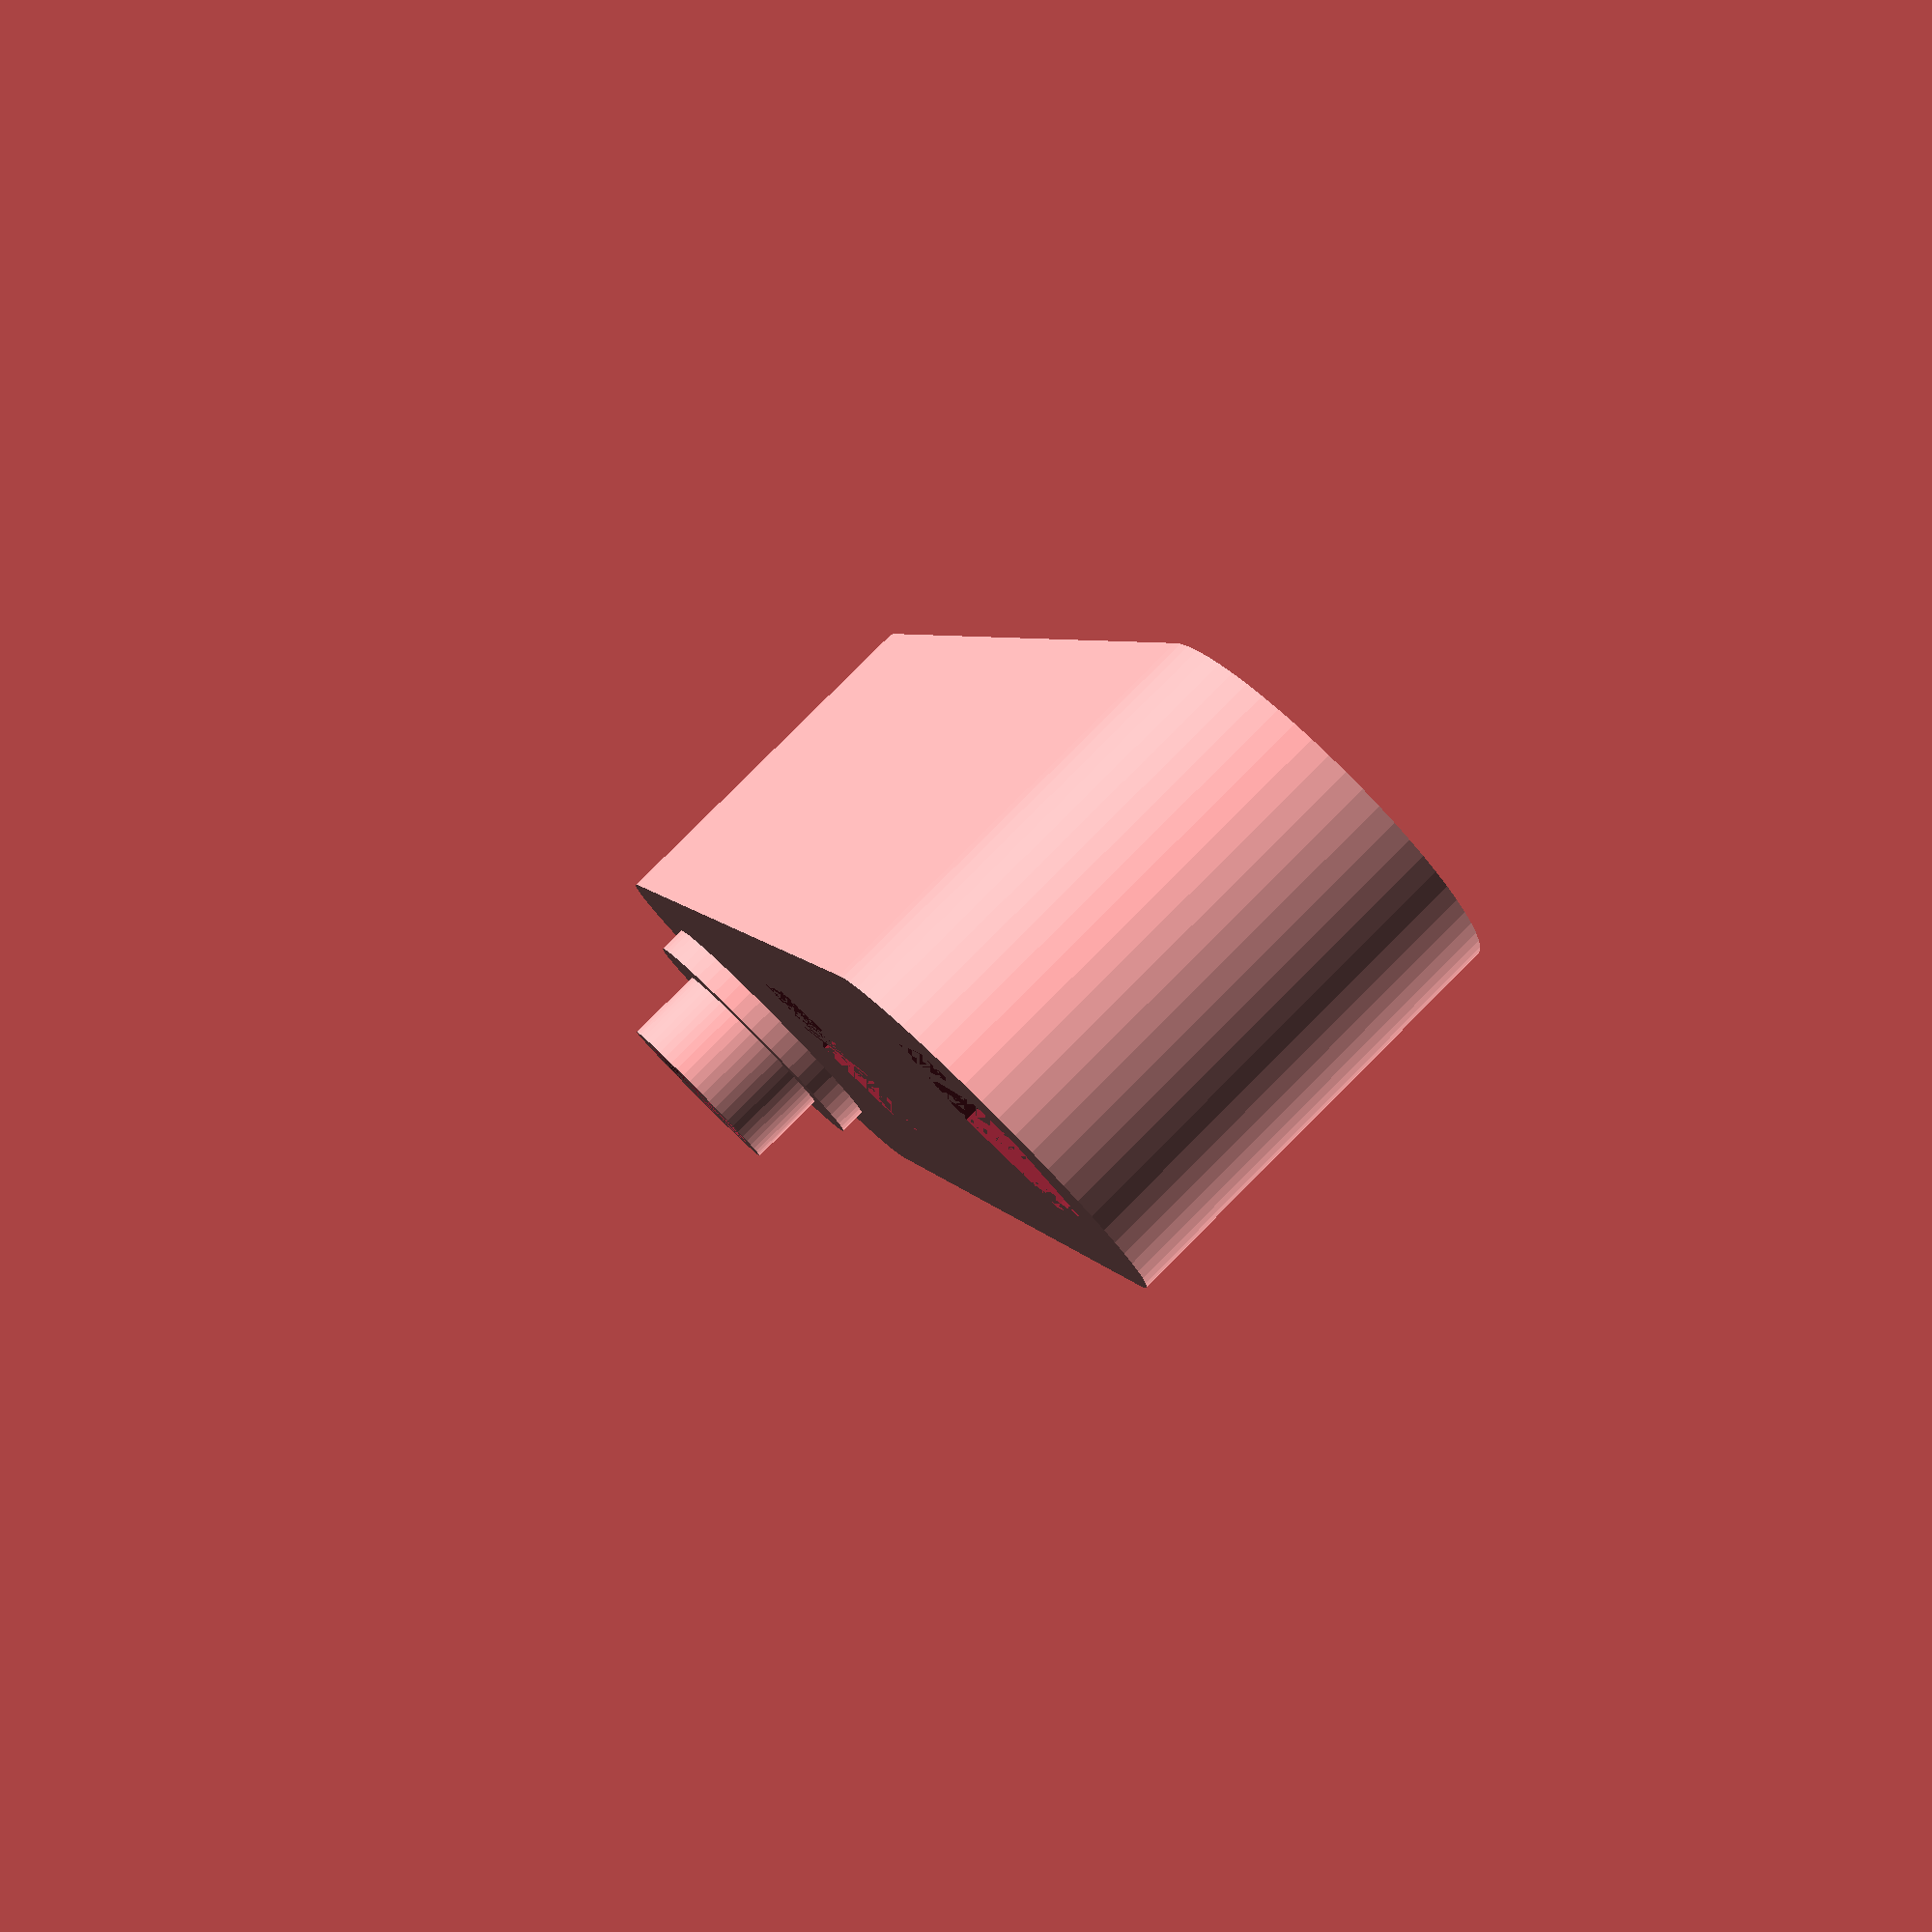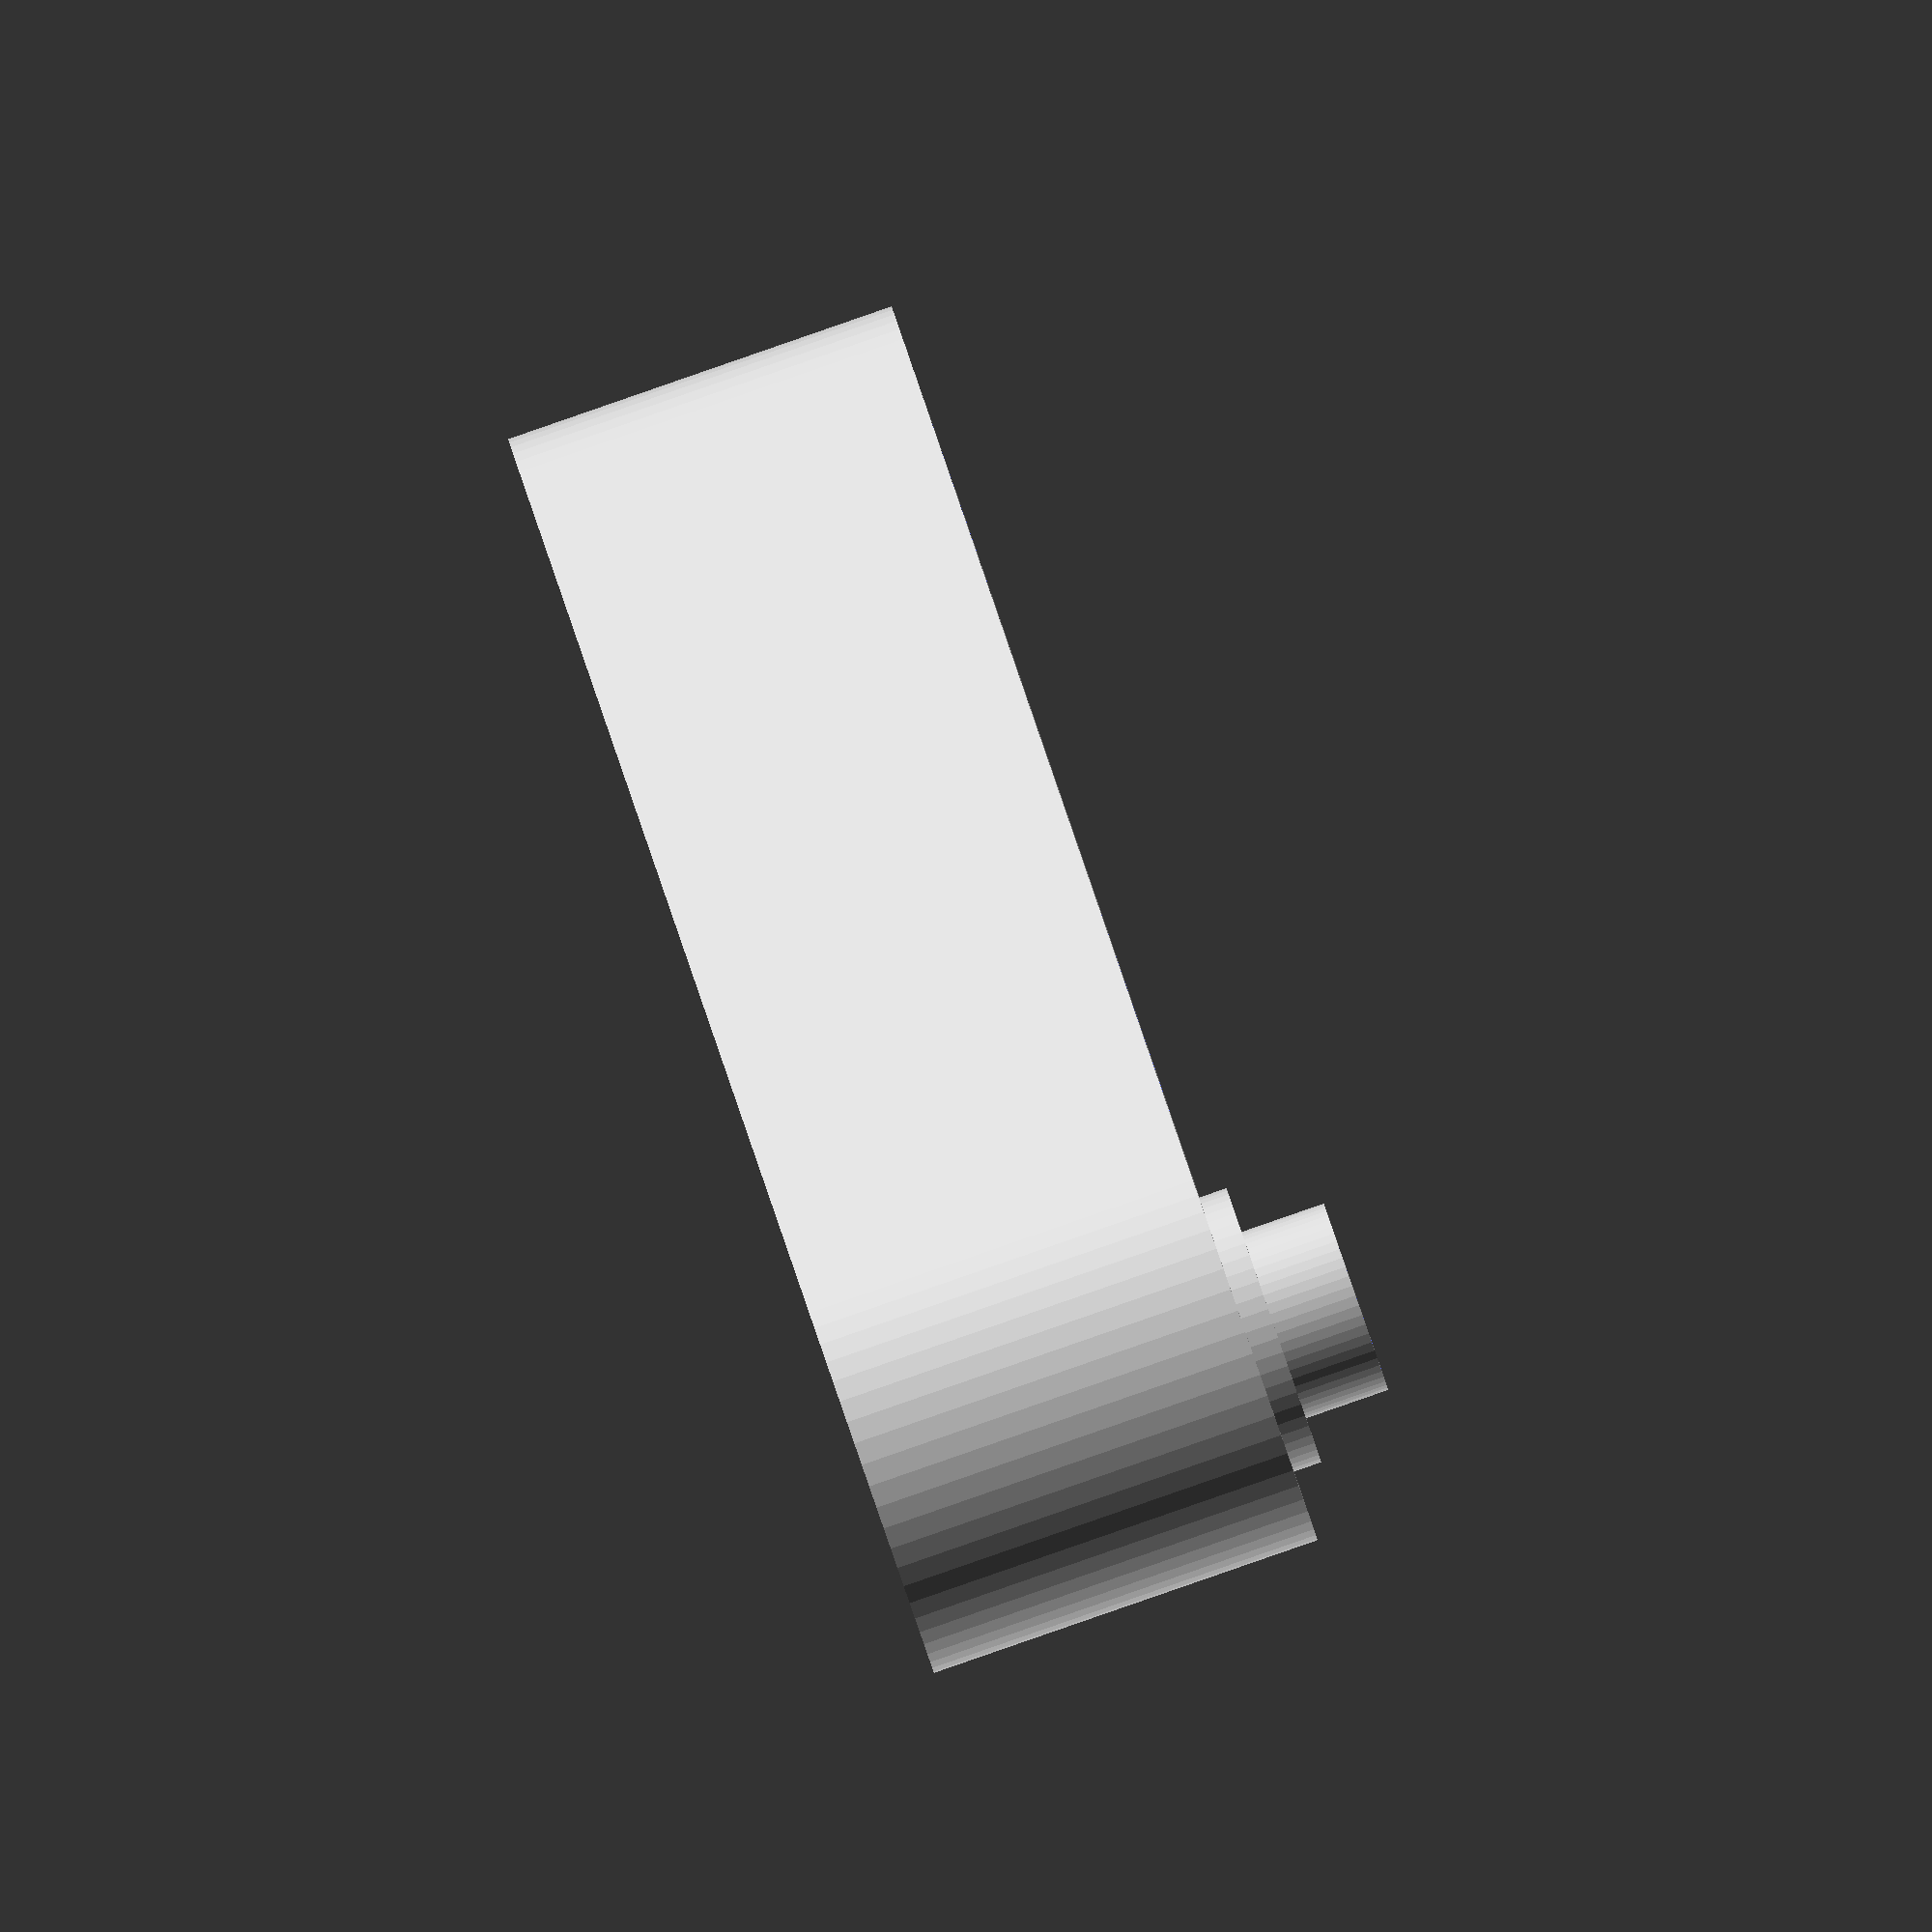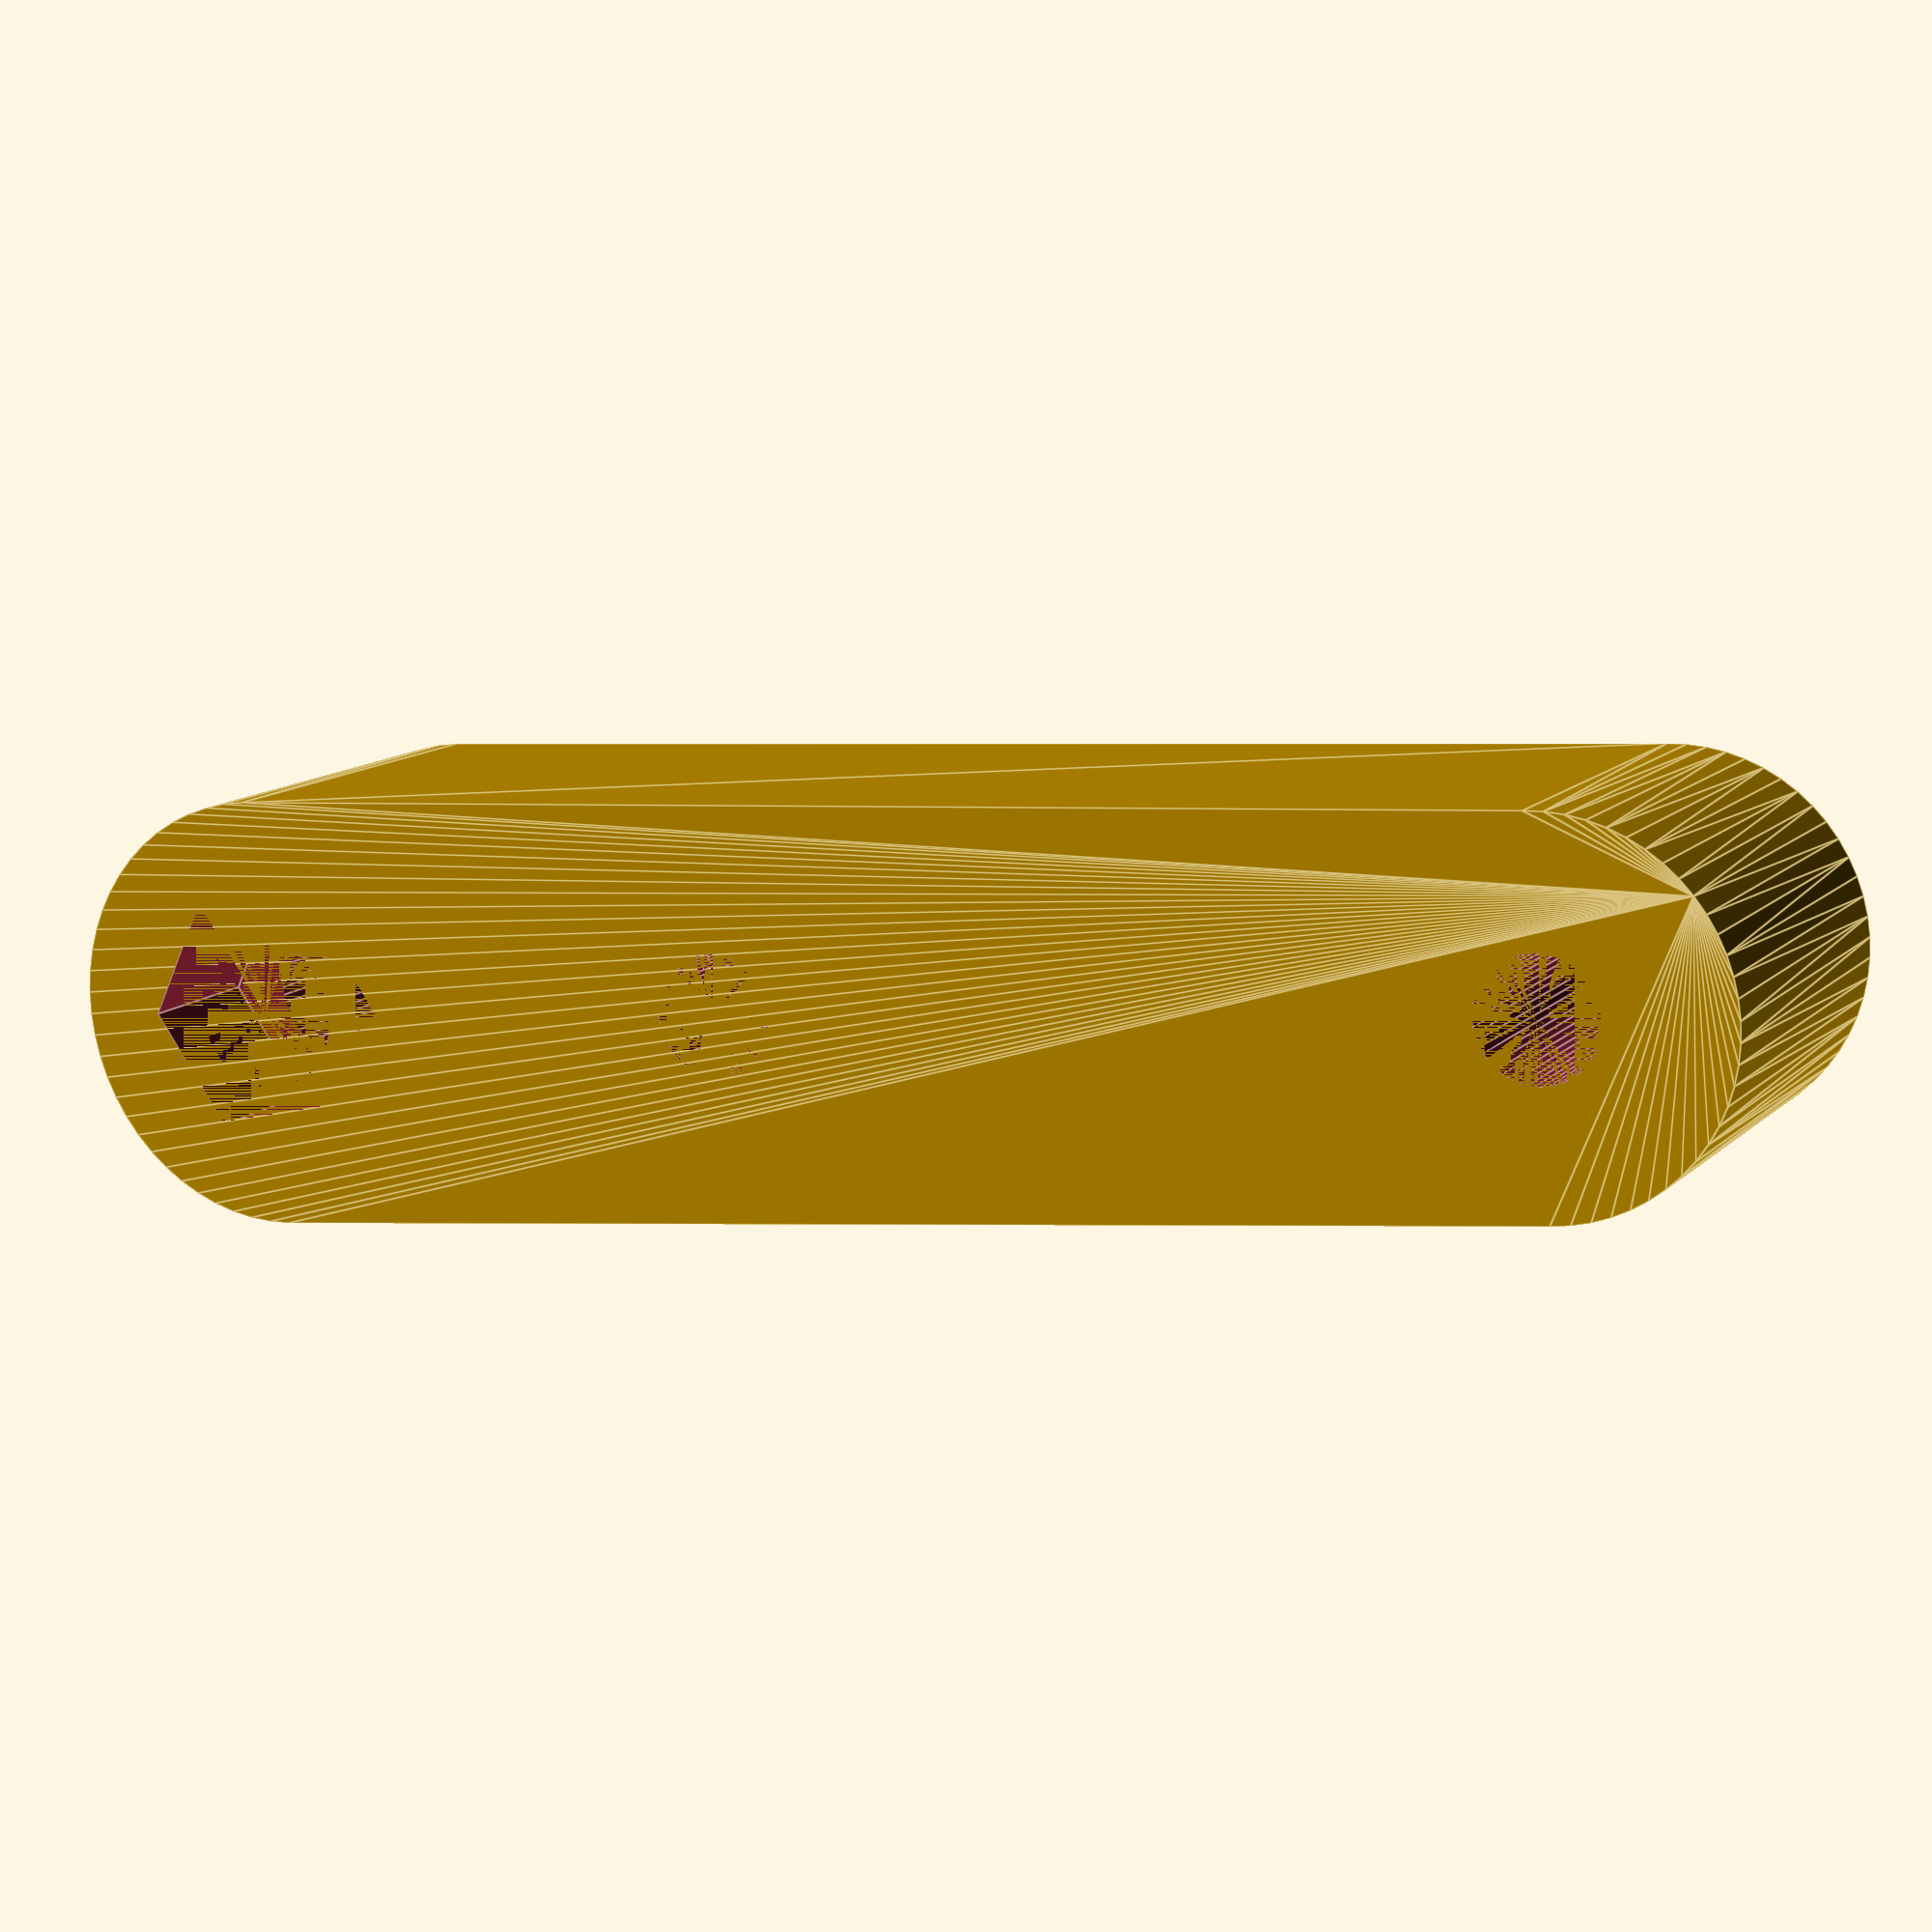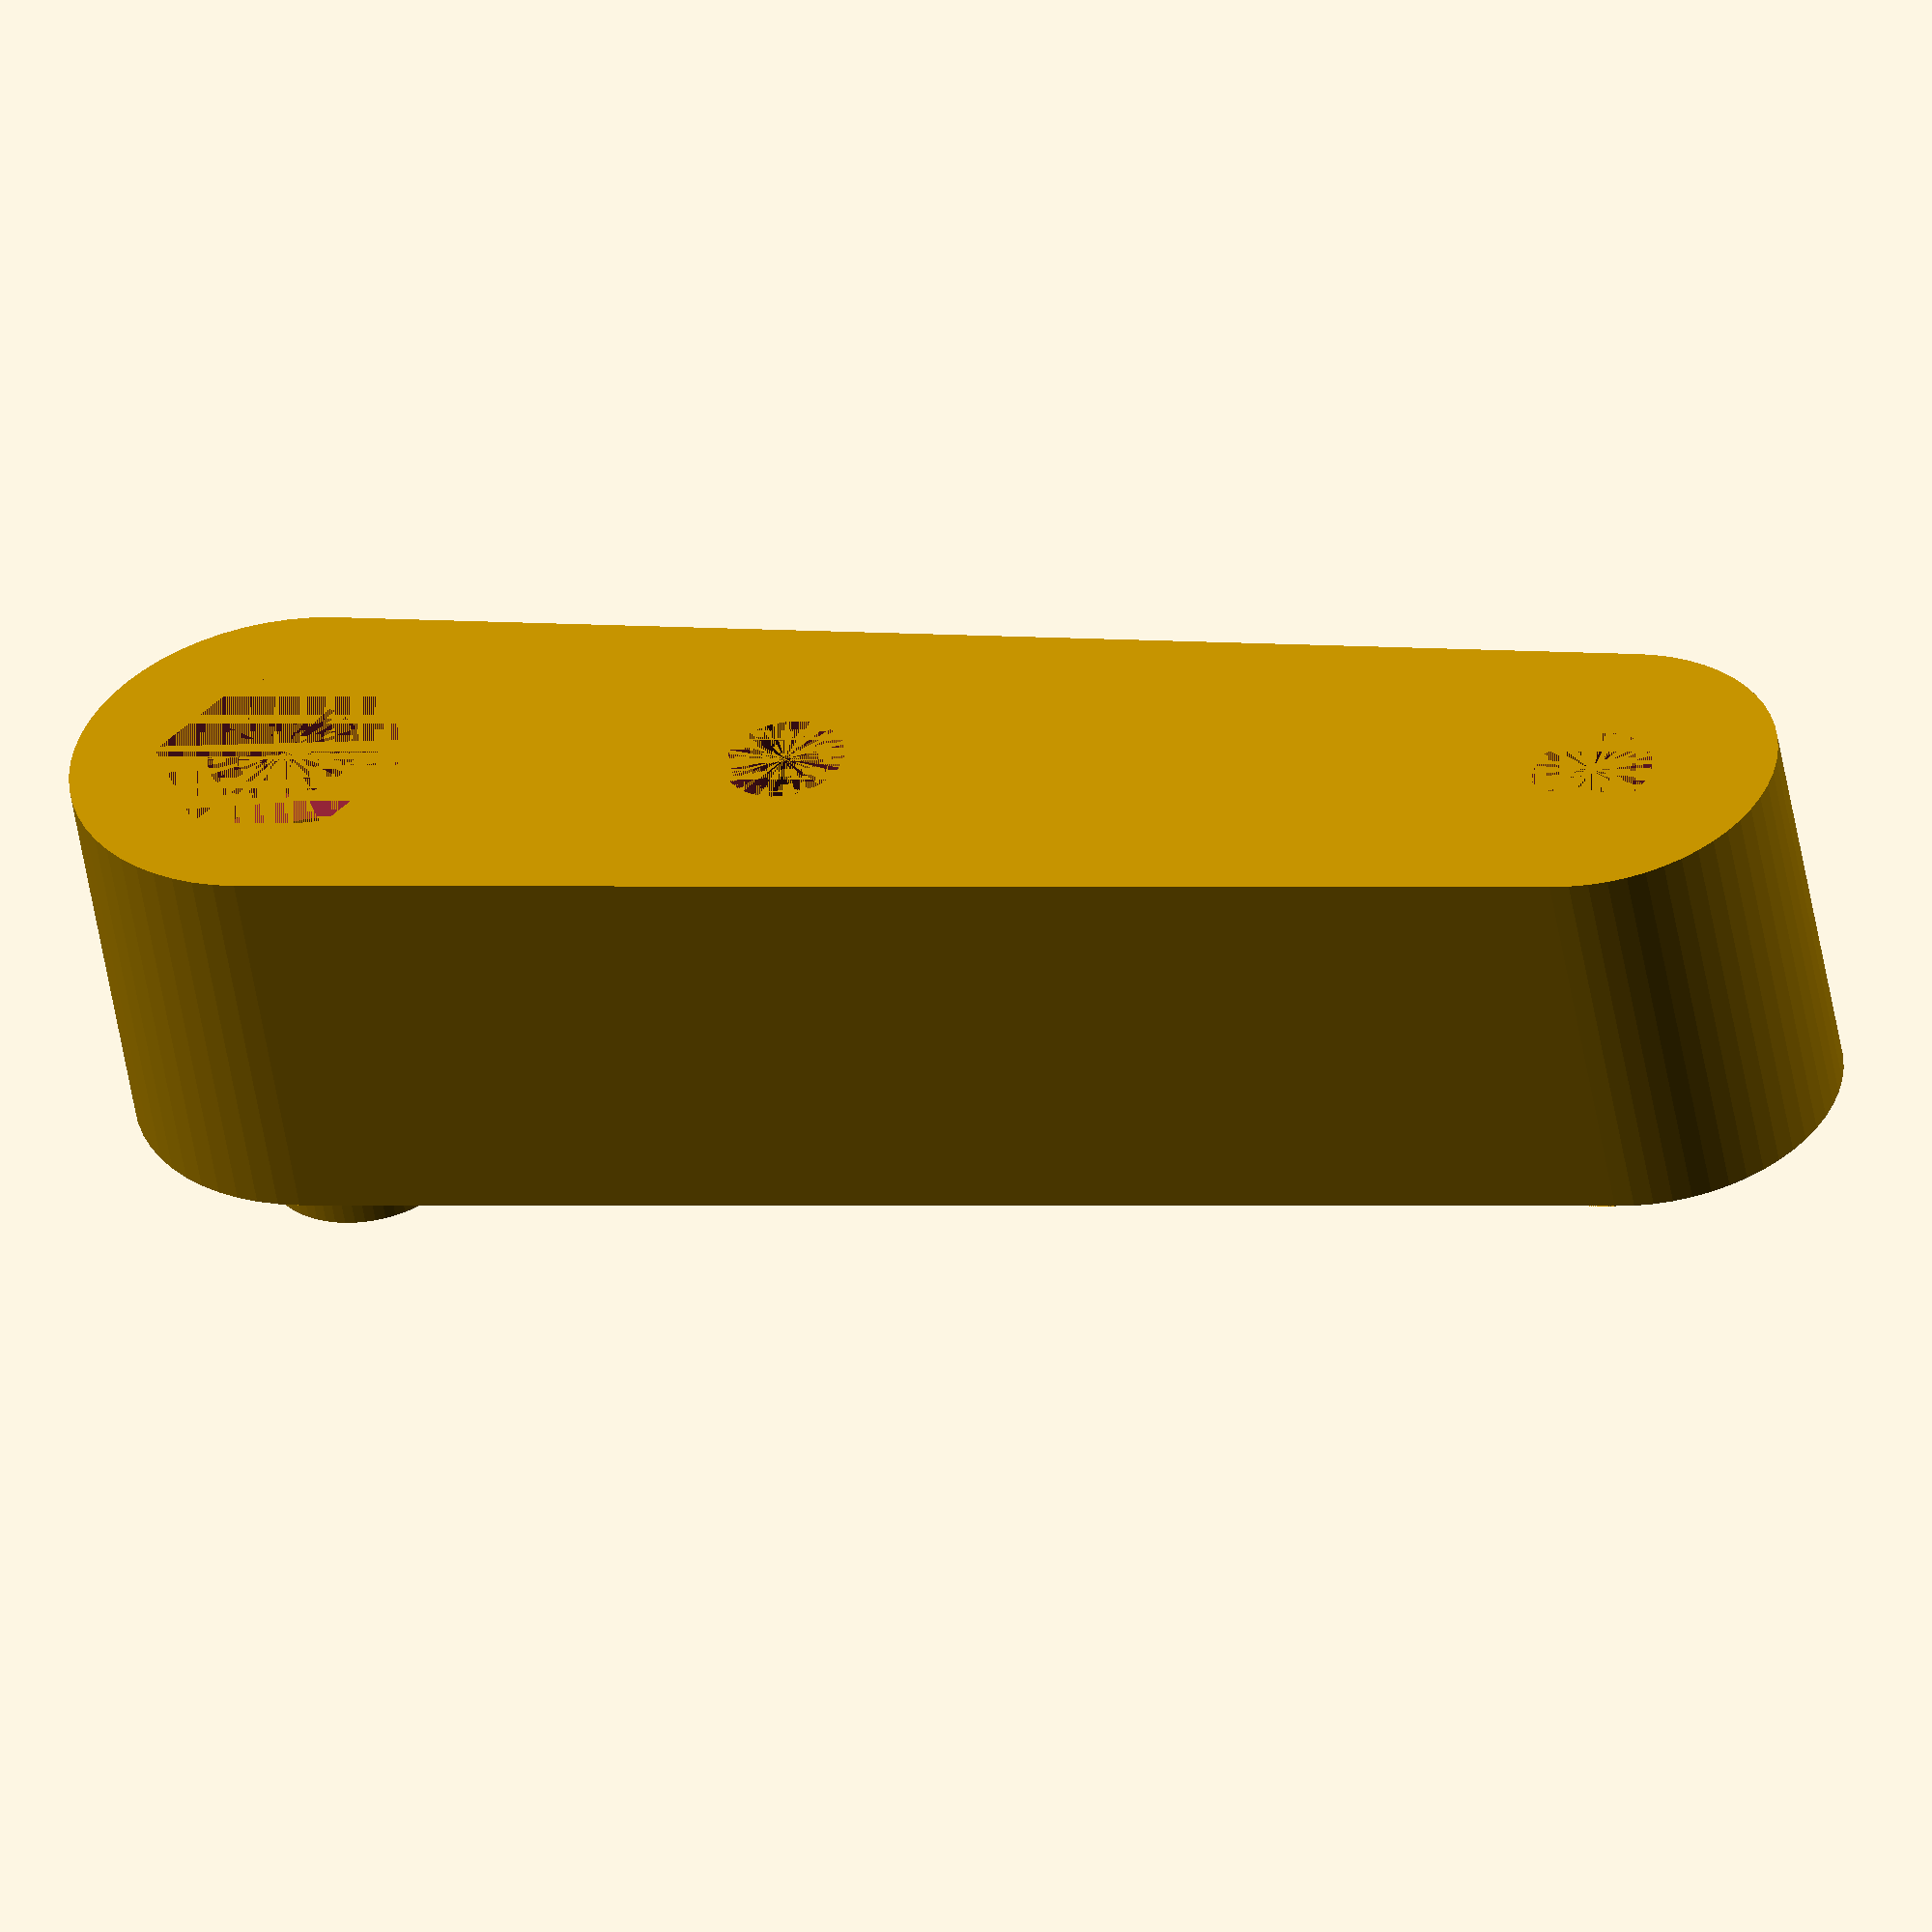
<openscad>
$fn=60;
h=14;

module body() {
    difference() {
        union() {
            hull() {
                cylinder(d=15, h=h);
                translate([47,0,0]) cylinder(d=13, h=h); 
            }
            translate([0,0,-1]) cylinder(d=10,h=1);
            translate([0,0,-4]) cylinder(d=6.8,h=4);
        }
    
        translate([0,0,-4]) cylinder(d=5.3, h=h+4);
        translate([0,0,h-5]) cylinder($fn=6,d=9.2,h=5);
        
        translate([47,0,0]) cylinder(d=4.2, h=h); 
        translate([47,0,0]) cylinder($fn=6.2,d=8, h=5); 
        
        translate([18,0,0]) cylinder(d=4.2, h=h); 
        translate([18,0,0]) cylinder($fn=6.2,d=8, h=5); 
    }
}

body();
</openscad>
<views>
elev=277.0 azim=255.5 roll=225.0 proj=p view=wireframe
elev=269.8 azim=131.1 roll=70.9 proj=o view=solid
elev=348.0 azim=354.6 roll=26.2 proj=p view=edges
elev=52.8 azim=13.3 roll=9.3 proj=o view=wireframe
</views>
